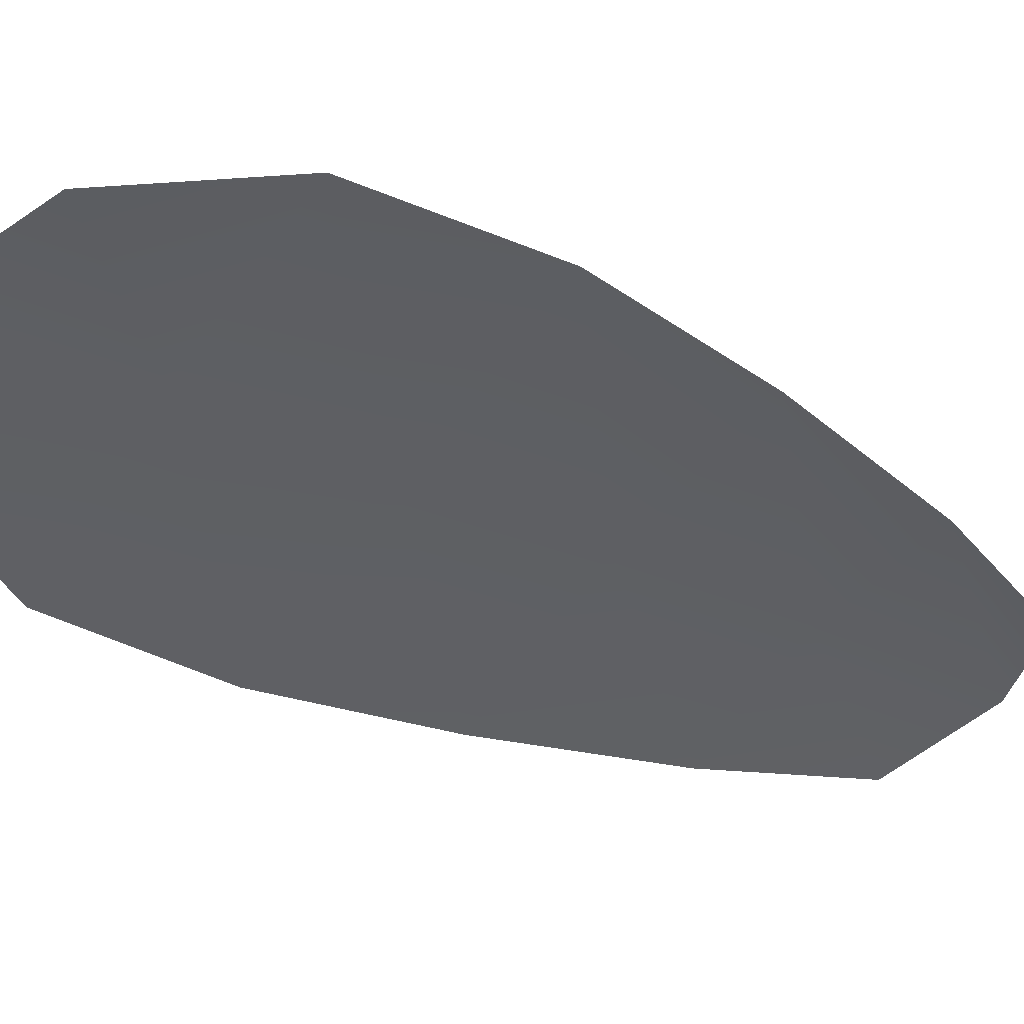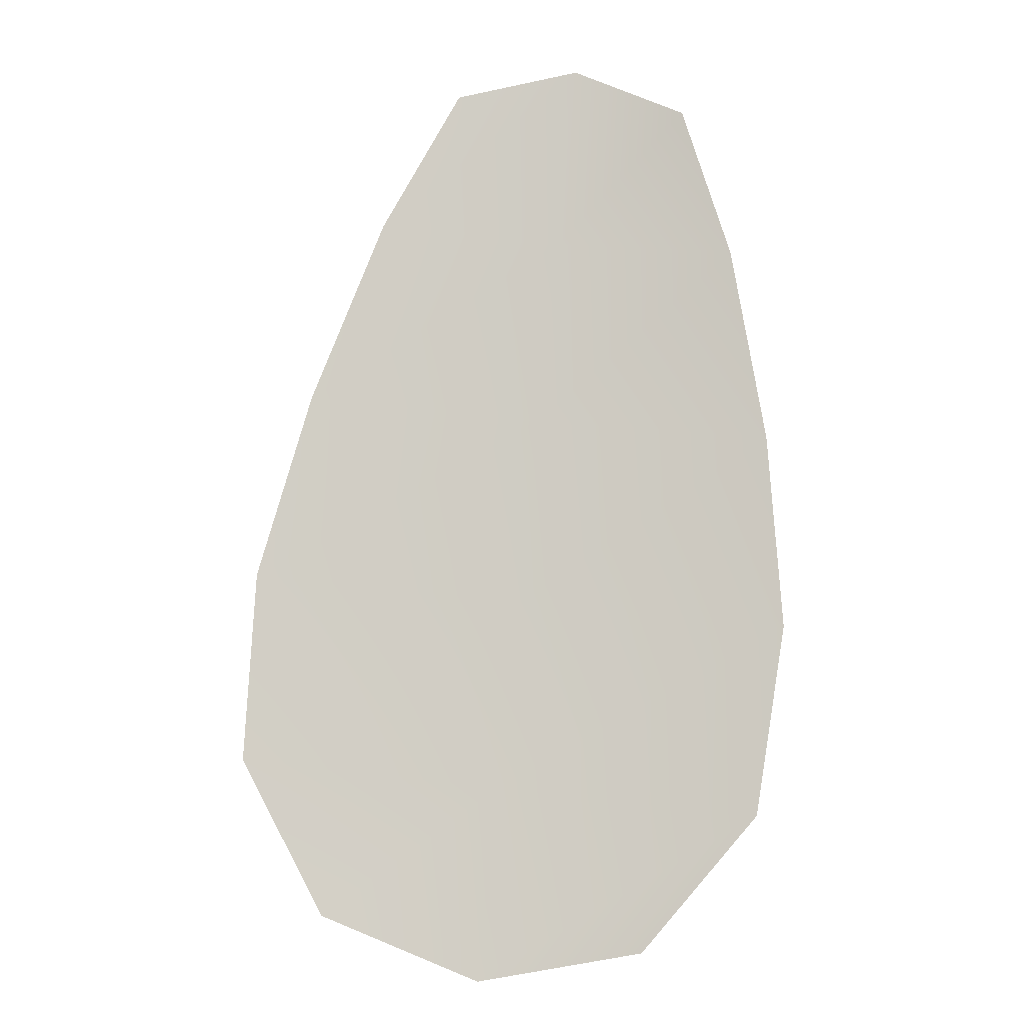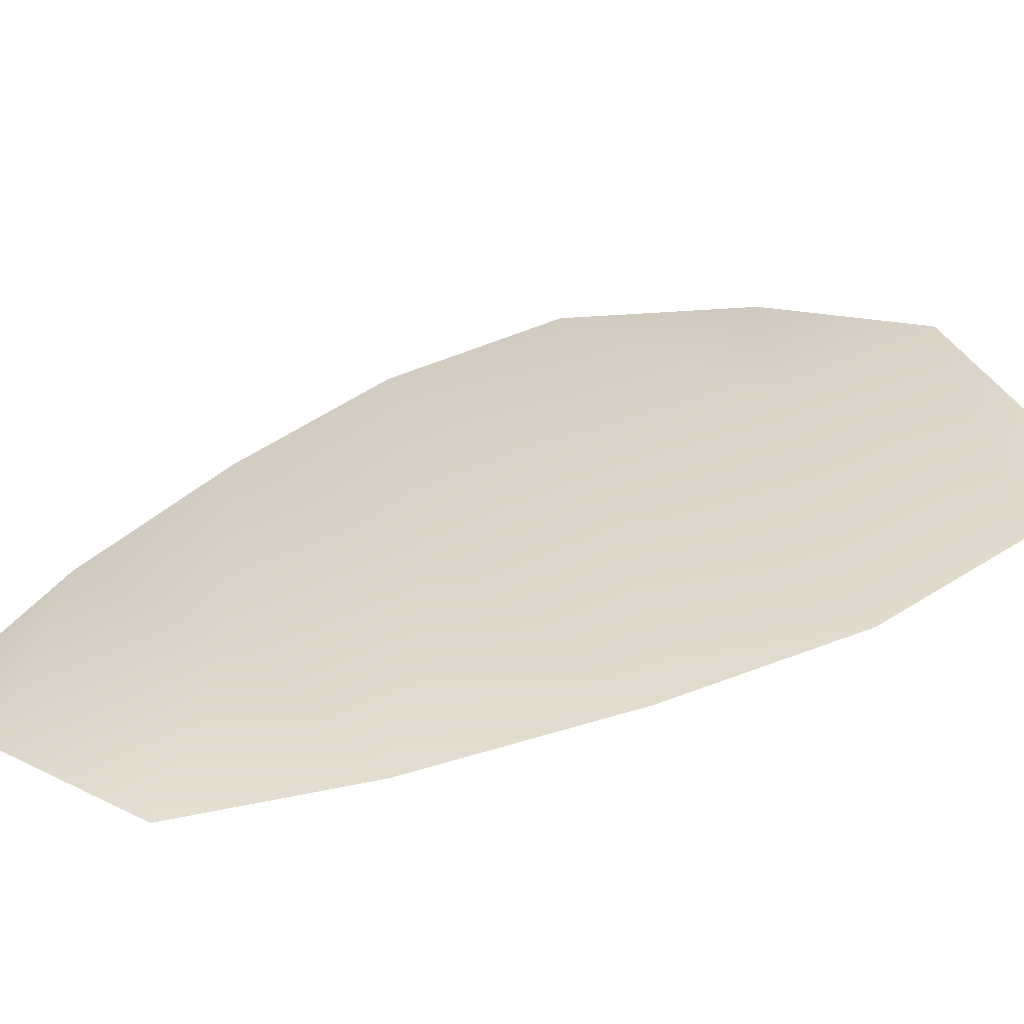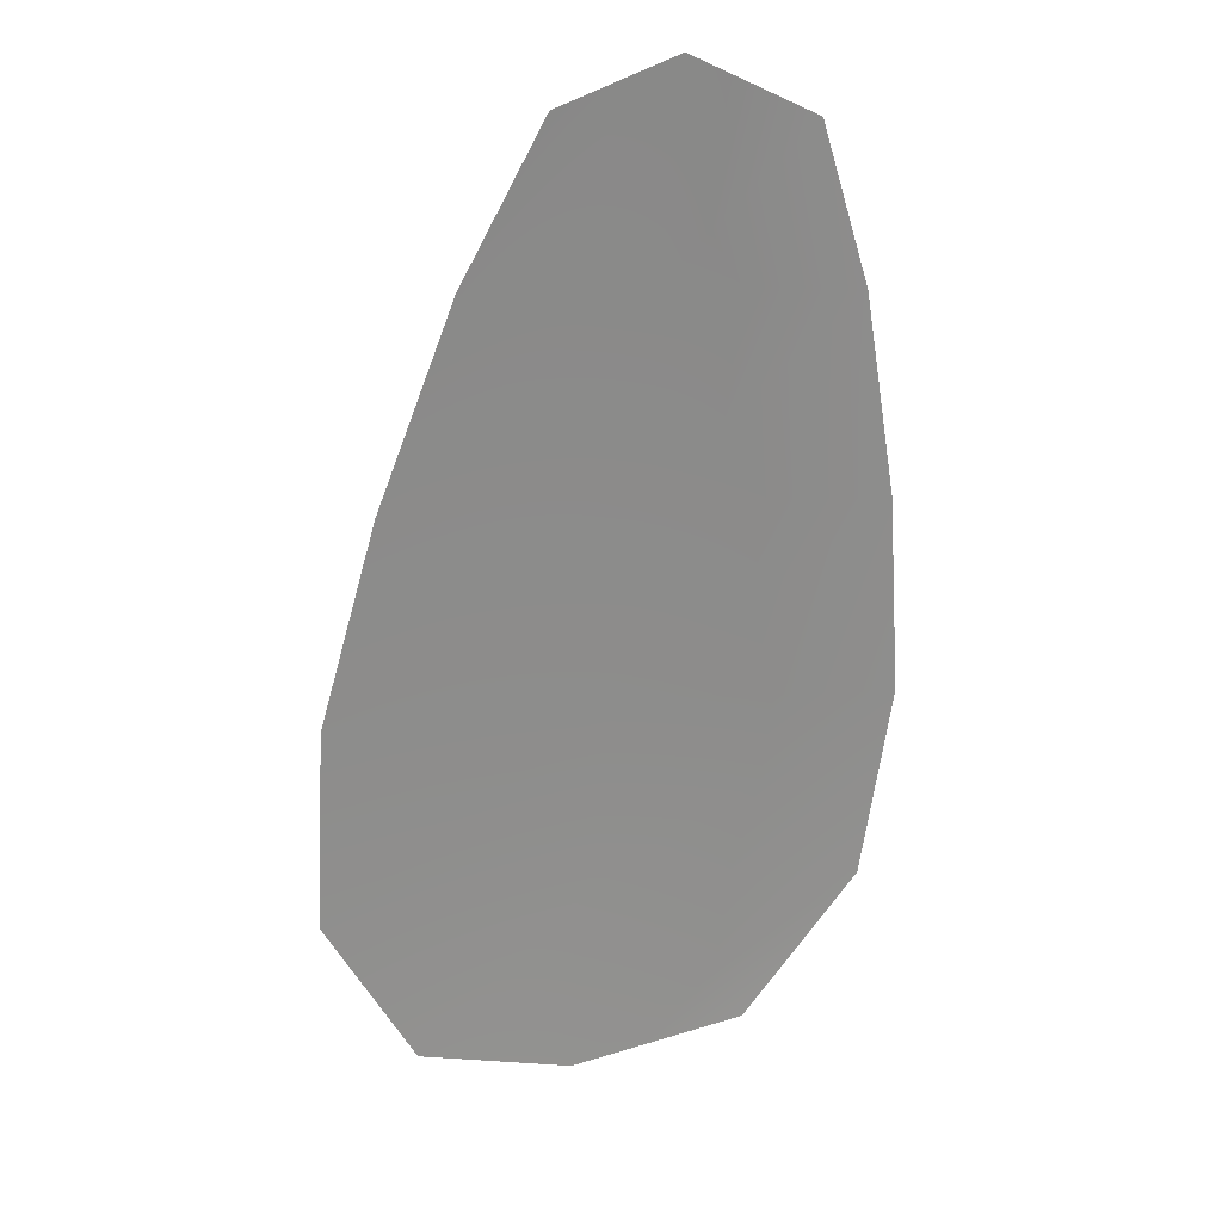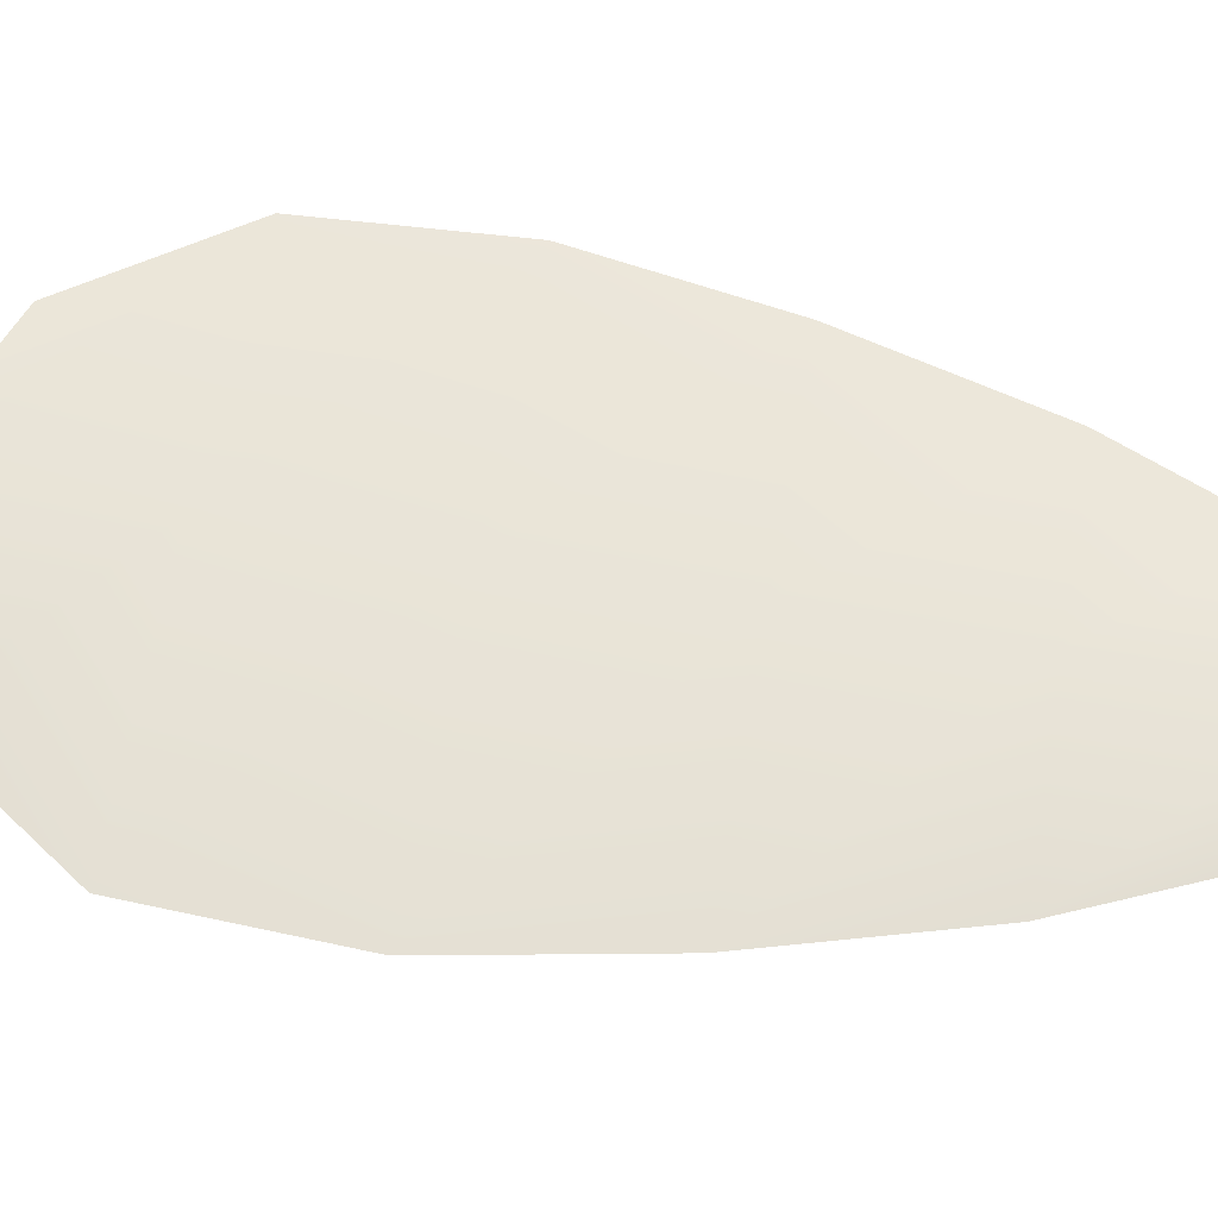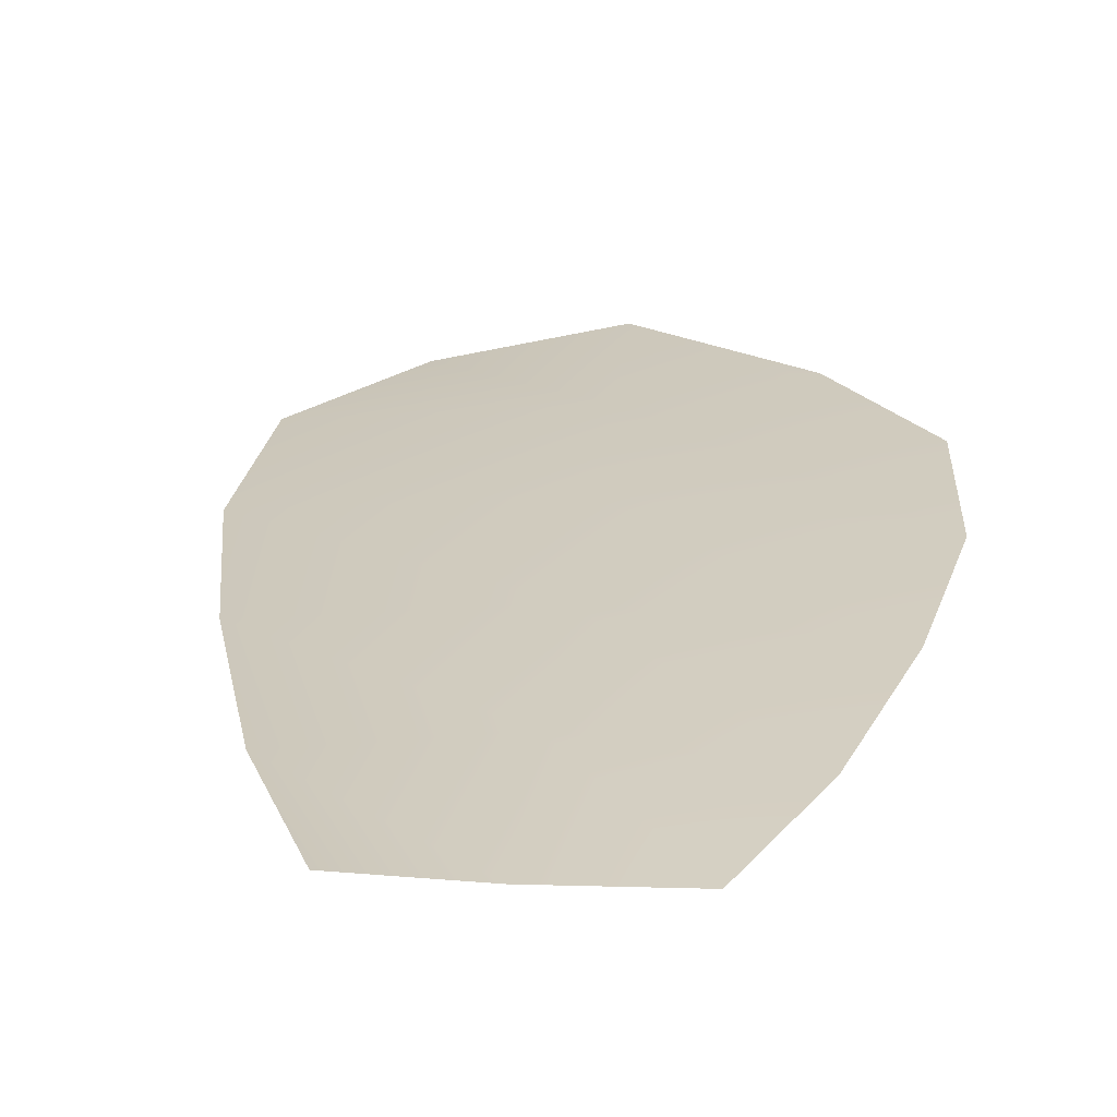
<metadata>
{"format":"obj","ext":"obj","renderer":"f3d","projection":"perspective","resolution":1024,"background":"white","views":[{"elev":-41.4,"azim":66.5,"up":"+Z"},{"elev":-8.5,"azim":-174.1,"up":"+Y"},{"elev":29.0,"azim":-126.1,"up":"+Z"},{"elev":25.3,"azim":159.1,"up":"+Y"},{"elev":60.4,"azim":106.0,"up":"+Z"},{"elev":23.4,"azim":-168.5,"up":"+Z"}]}
</metadata>
<code>
o feather_flight_tertiary_012
v 0.04229 0.05222 0.01741
v 0.04061 0.05204 0.01741
v 0.04326 0.04615 0.01741
v 0.04097 0.0459 0.01741
v 0.04142 0.05244 0.01756
v 0.04215 0.04569 0.01756
v 0.04286 0.05124 0.01741
v 0.04339 0.04993 0.01741
v 0.04378 0.04861 0.01741
v 0.04386 0.04726 0.01741
v 0.04015 0.04686 0.01741
v 0.03994 0.0482 0.01741
v 0.04004 0.04957 0.01741
v 0.04027 0.05096 0.01741
v 0.04156 0.0511 0.01756
v 0.04171 0.04975 0.01756
v 0.04186 0.0484 0.01756
v 0.042 0.04706 0.01756
f 18 10 3 6
f 11 18 6 4
f 5 1 7 15
f 15 7 8 16
f 16 8 9 17
f 17 9 10 18
f 2 5 15 14
f 14 15 16 13
f 13 16 17 12
f 12 17 18 11

</code>
